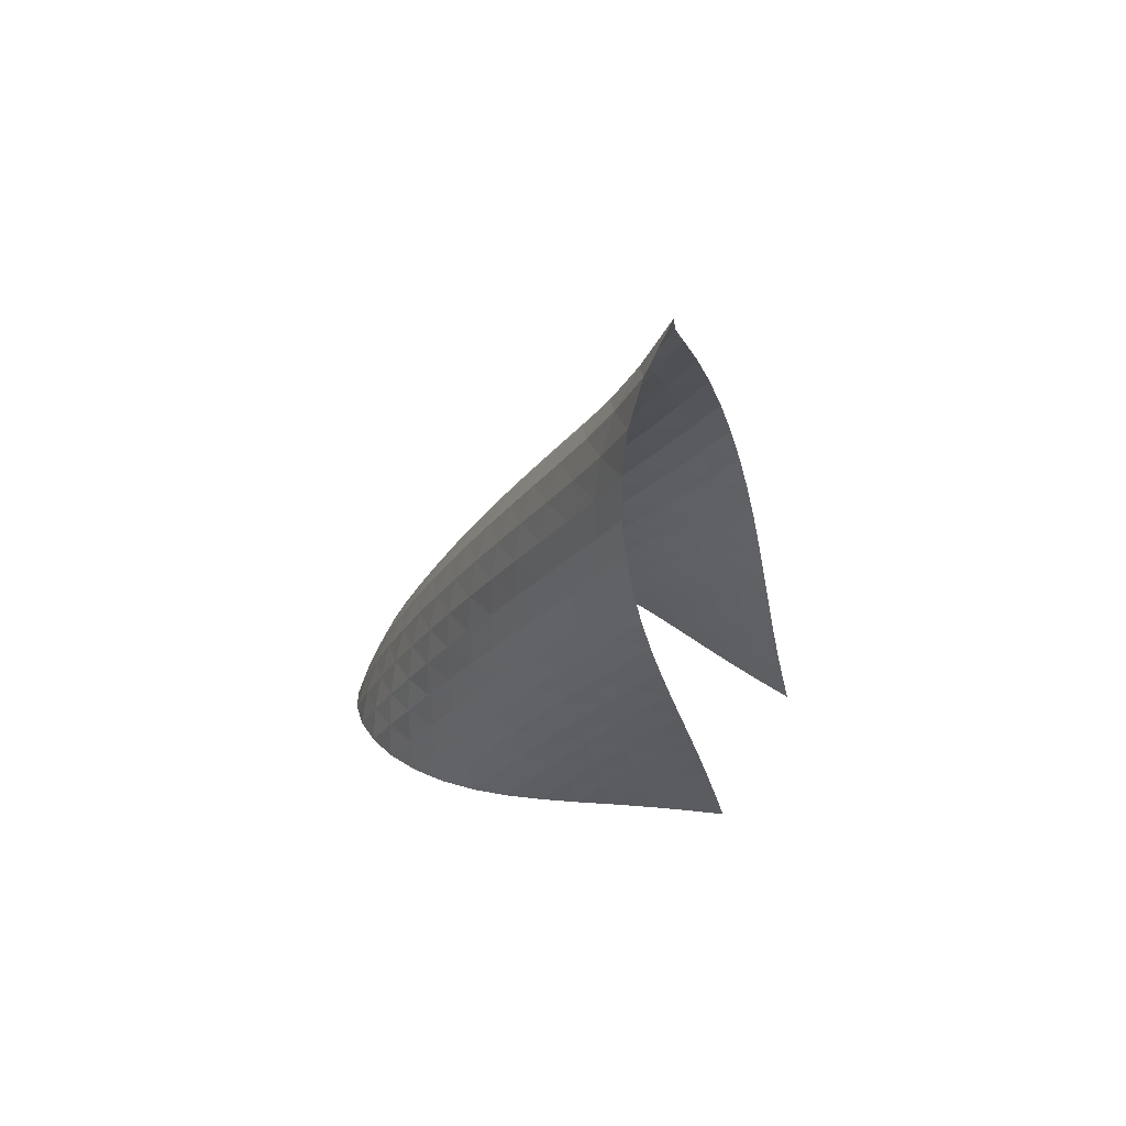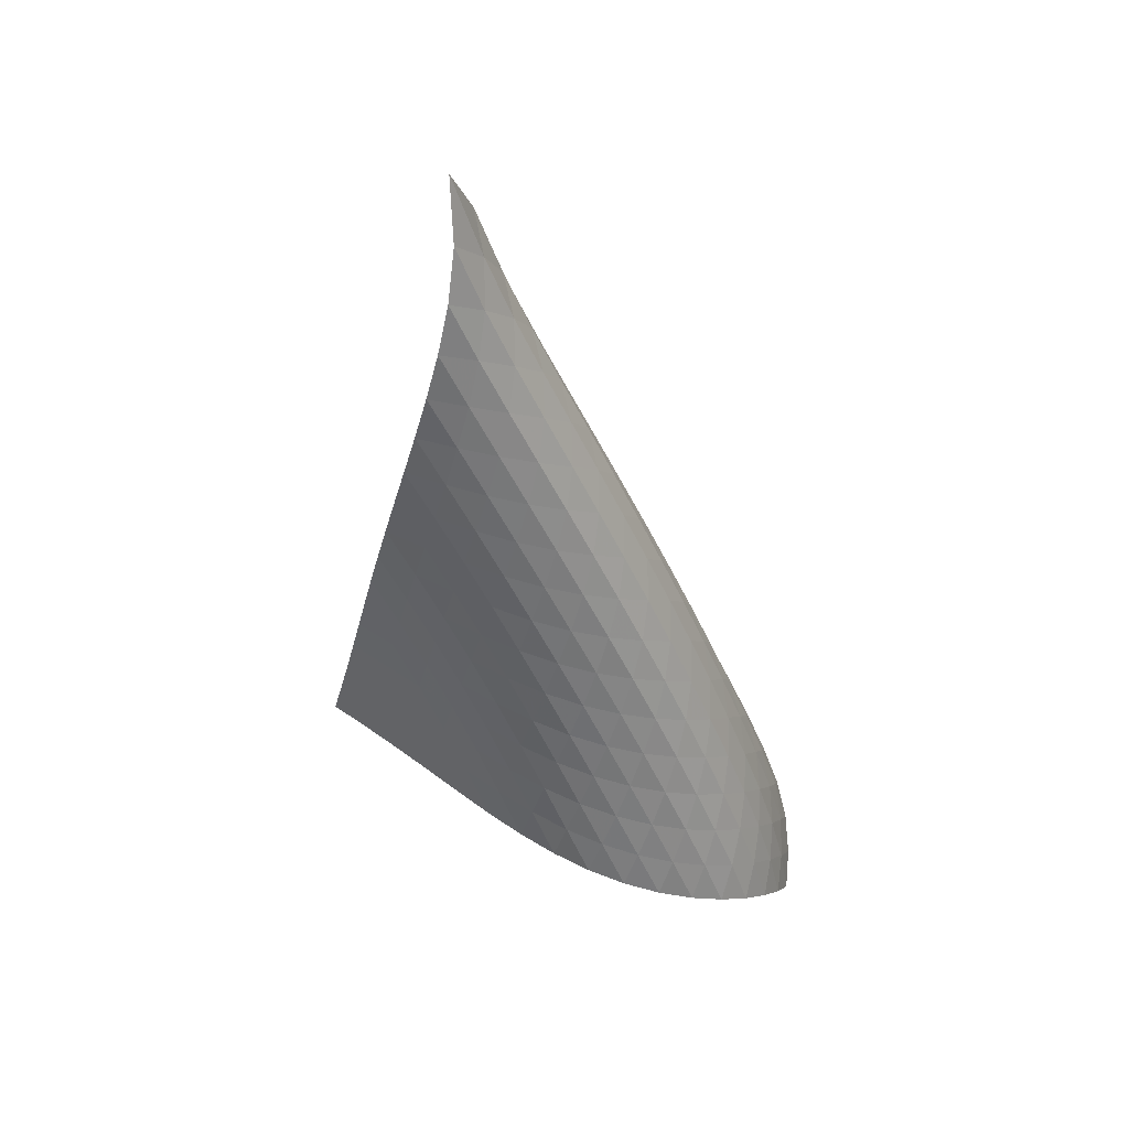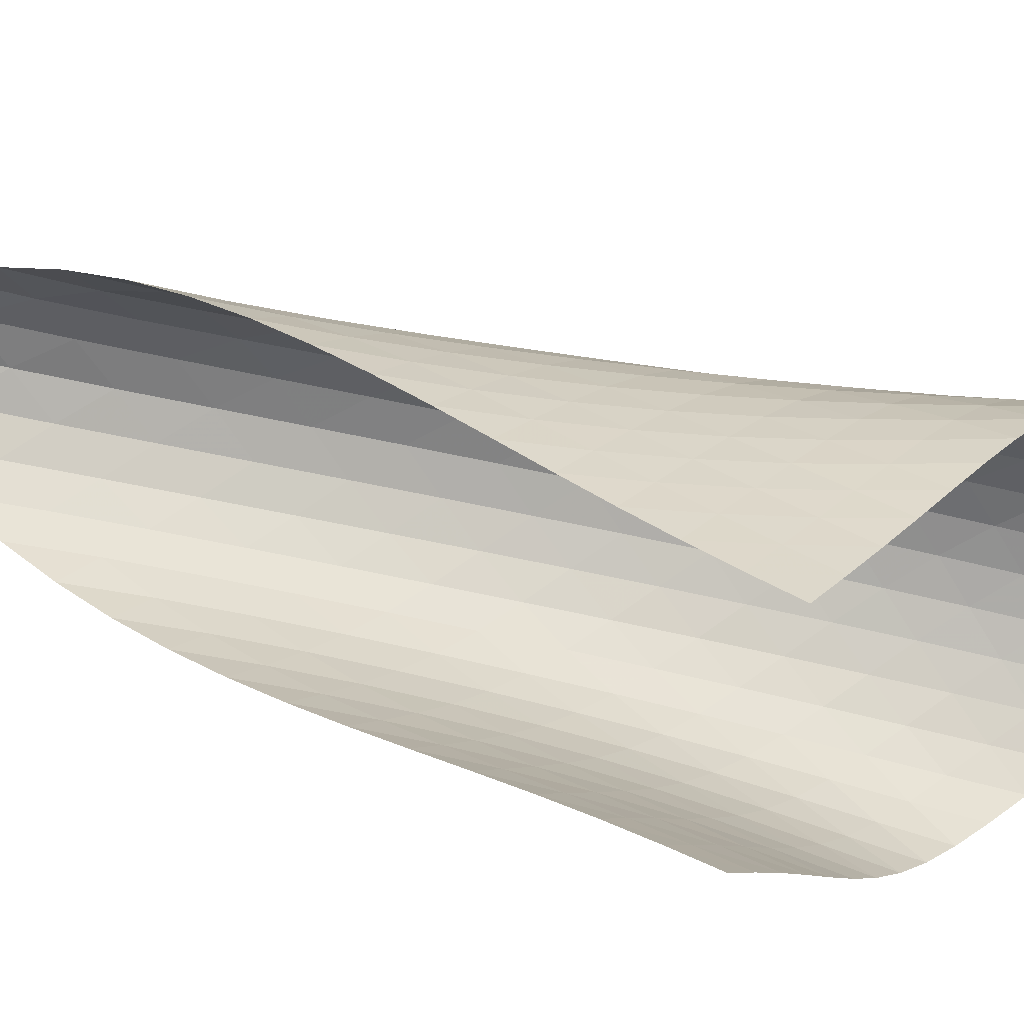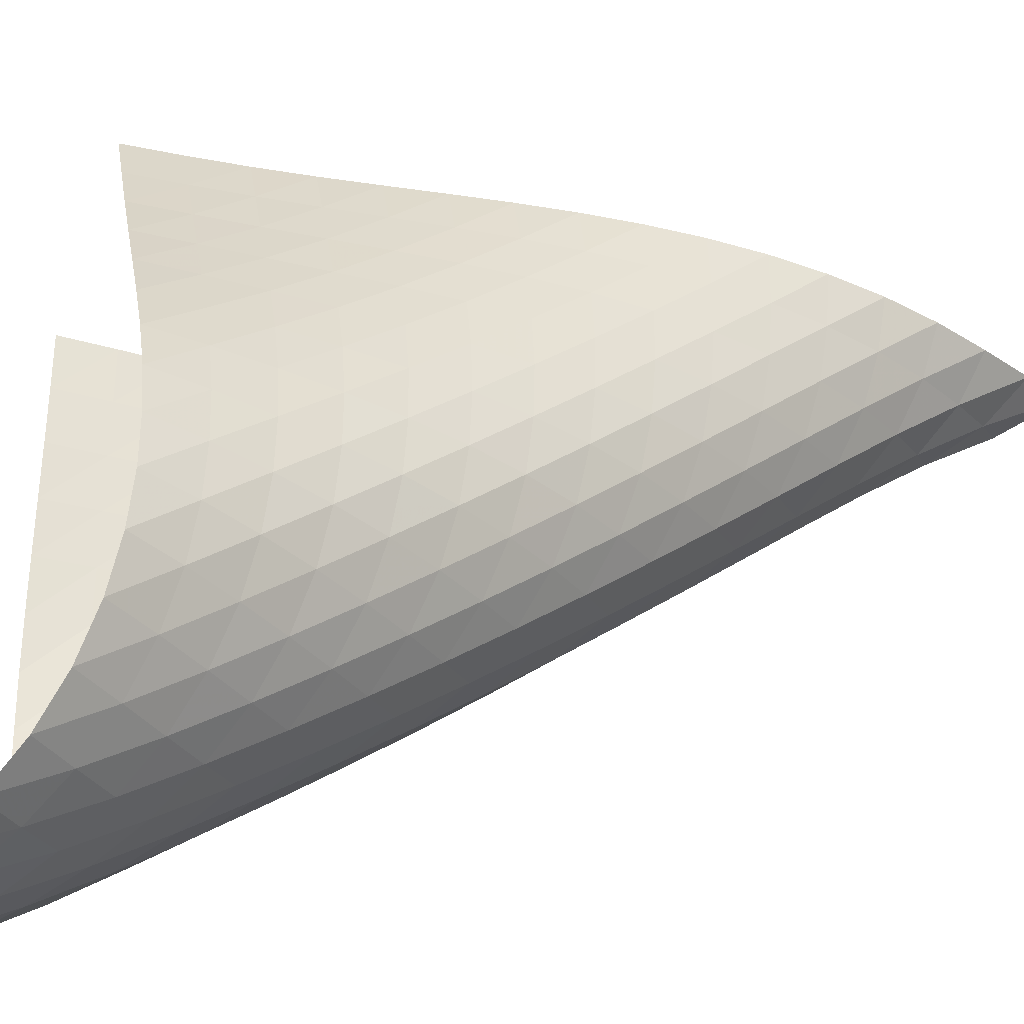
<metadata>
{"format":"obj","ext":"obj","renderer":"f3d","projection":"perspective","resolution":1024,"background":"white","views":[{"elev":58.3,"azim":-106.6,"up":"+Y"},{"elev":46.7,"azim":60.8,"up":"+Y"},{"elev":61.0,"azim":-68.9,"up":"+Z"},{"elev":1.1,"azim":63.1,"up":"+Z"}]}
</metadata>
<code>
v -6.492 -0.05592 6.492
v -7.223 -13.52 9.474
v -9.474 -13.52 7.223
v -1.28 -18.57 1.28
v -9.343 -12.73 7.048
v -9.223 -11.95 6.866
v -9.117 -11.16 6.674
v -9.023 -10.36 6.473
v -8.931 -9.563 6.266
v -8.834 -8.761 6.06
v -8.724 -7.954 5.861
v -8.592 -7.142 5.676
v -8.433 -6.322 5.515
v -8.239 -5.494 5.389
v -8.007 -4.658 5.31
v -7.734 -3.811 5.296
v -7.419 -2.953 5.371
v -7.076 -2.075 5.566
v -6.738 -1.145 5.922
v -5.922 -1.145 6.738
v -5.566 -2.075 7.076
v -5.371 -2.953 7.419
v -5.296 -3.811 7.734
v -5.31 -4.658 8.007
v -5.389 -5.494 8.239
v -5.515 -6.322 8.433
v -5.676 -7.142 8.592
v -5.861 -7.954 8.724
v -6.06 -8.761 8.834
v -6.266 -9.563 8.931
v -6.473 -10.36 9.023
v -6.674 -11.16 9.117
v -6.866 -11.95 9.223
v -7.048 -12.73 9.343
v -6.551 -13.74 9.073
v -5.871 -13.95 8.683
v -5.182 -14.17 8.307
v -4.489 -14.39 7.937
v -3.798 -14.6 7.558
v -3.122 -14.82 7.152
v -2.479 -15.04 6.701
v -1.889 -15.27 6.19
v -1.379 -15.52 5.613
v -0.9771 -15.81 4.974
v -0.706 -16.14 4.294
v -0.5773 -16.53 3.604
v -0.5878 -16.97 2.936
v -0.7223 -17.47 2.318
v -0.961 -18 1.766
v -1.766 -18 0.961
v -2.318 -17.47 0.7223
v -2.936 -16.97 0.5878
v -3.604 -16.53 0.5773
v -4.294 -16.14 0.706
v -4.974 -15.81 0.9771
v -5.613 -15.52 1.379
v -6.19 -15.27 1.889
v -6.701 -15.04 2.479
v -7.152 -14.82 3.122
v -7.558 -14.6 3.798
v -7.937 -14.39 4.489
v -8.307 -14.17 5.182
v -8.683 -13.95 5.871
v -9.073 -13.74 6.551
v -6.078 -1.753 6.078
v -6.353 -2.495 5.564
v -6.686 -3.28 5.218
v -7.022 -4.088 5.017
v -7.334 -4.907 4.931
v -7.609 -5.729 4.934
v -7.845 -6.549 5.003
v -8.044 -7.365 5.119
v -8.212 -8.176 5.27
v -8.354 -8.981 5.443
v -8.477 -9.783 5.63
v -8.589 -10.58 5.822
v -8.699 -11.37 6.013
v -8.814 -12.16 6.198
v -8.939 -12.95 6.377
v -5.564 -2.495 6.353
v -5.701 -3.046 5.701
v -5.967 -3.7 5.186
v -6.296 -4.426 4.833
v -6.633 -5.195 4.624
v -6.948 -5.988 4.532
v -7.229 -6.791 4.529
v -7.472 -7.598 4.591
v -7.679 -8.403 4.7
v -7.857 -9.206 4.841
v -8.011 -10.01 5.003
v -8.149 -10.8 5.176
v -8.279 -11.59 5.353
v -8.409 -12.38 5.529
v -8.544 -13.17 5.701
v -5.218 -3.28 6.686
v -5.186 -3.7 5.967
v -5.316 -4.223 5.316
v -5.579 -4.842 4.797
v -5.909 -5.537 4.435
v -6.251 -6.283 4.218
v -6.574 -7.057 4.118
v -6.864 -7.846 4.107
v -7.117 -8.641 4.16
v -7.337 -9.437 4.26
v -7.528 -10.23 4.39
v -7.698 -11.03 4.539
v -7.855 -11.82 4.697
v -8.007 -12.6 4.858
v -8.158 -13.39 5.019
v -5.017 -4.088 7.022
v -4.833 -4.426 6.296
v -4.797 -4.842 5.579
v -4.93 -5.352 4.93
v -5.194 -5.954 4.409
v -5.527 -6.631 4.04
v -5.876 -7.359 3.812
v -6.209 -8.118 3.7
v -6.511 -8.894 3.677
v -6.779 -9.678 3.718
v -7.015 -10.46 3.804
v -7.225 -11.25 3.919
v -7.416 -12.04 4.051
v -7.597 -12.82 4.191
v -7.771 -13.61 4.337
v -4.931 -4.907 7.334
v -4.624 -5.195 6.633
v -4.435 -5.537 5.909
v -4.409 -5.954 5.194
v -4.55 -6.46 4.55
v -4.816 -7.052 4.028
v -5.152 -7.715 3.651
v -5.507 -8.428 3.41
v -5.851 -9.173 3.284
v -6.168 -9.936 3.244
v -6.453 -10.71 3.268
v -6.711 -11.49 3.335
v -6.945 -12.27 3.43
v -7.163 -13.05 3.541
v -7.368 -13.83 3.664
v -4.934 -5.729 7.609
v -4.532 -5.988 6.948
v -4.218 -6.283 6.251
v -4.04 -6.631 5.527
v -4.028 -7.052 4.816
v -4.177 -7.557 4.177
v -4.447 -8.142 3.656
v -4.785 -8.794 3.271
v -5.146 -9.493 3.016
v -5.501 -10.22 2.871
v -5.834 -10.98 2.811
v -6.141 -11.74 2.811
v -6.424 -12.5 2.854
v -6.685 -13.27 2.924
v -6.929 -14.05 3.014
v -5.003 -6.549 7.845
v -4.529 -6.791 7.229
v -4.118 -7.057 6.574
v -3.812 -7.359 5.876
v -3.651 -7.715 5.152
v -3.656 -8.142 4.447
v -3.813 -8.648 3.813
v -4.086 -9.228 3.293
v -4.426 -9.87 2.9
v -4.793 -10.56 2.63
v -5.159 -11.27 2.463
v -5.51 -12.01 2.377
v -5.84 -12.76 2.349
v -6.15 -13.51 2.362
v -6.438 -14.27 2.406
v -5.119 -7.365 8.044
v -4.591 -7.598 7.472
v -4.107 -7.846 6.864
v -3.7 -8.118 6.209
v -3.41 -8.428 5.507
v -3.271 -8.794 4.785
v -3.293 -9.228 4.086
v -3.459 -9.736 3.459
v -3.735 -10.31 2.94
v -4.078 -10.95 2.54
v -4.45 -11.62 2.252
v -4.828 -12.32 2.061
v -5.196 -13.04 1.944
v -5.549 -13.78 1.883
v -5.883 -14.52 1.866
v -5.27 -8.176 8.212
v -4.7 -8.403 7.679
v -4.16 -8.641 7.117
v -3.677 -8.894 6.511
v -3.284 -9.173 5.851
v -3.016 -9.493 5.146
v -2.9 -9.87 4.426
v -2.94 -10.31 3.735
v -3.117 -10.82 3.117
v -3.397 -11.4 2.599
v -3.741 -12.02 2.19
v -4.118 -12.68 1.884
v -4.505 -13.37 1.664
v -4.89 -14.07 1.513
v -5.262 -14.79 1.419
v -5.443 -8.981 8.354
v -4.841 -9.206 7.857
v -4.26 -9.437 7.337
v -3.718 -9.678 6.779
v -3.244 -9.936 6.168
v -2.871 -10.22 5.501
v -2.63 -10.56 4.793
v -2.54 -10.95 4.078
v -2.599 -11.4 3.397
v -2.787 -11.91 2.787
v -3.071 -12.49 2.27
v -3.417 -13.1 1.852
v -3.797 -13.75 1.525
v -4.192 -14.42 1.276
v -4.589 -15.11 1.094
v -5.63 -9.783 8.477
v -5.003 -10.01 8.011
v -4.39 -10.23 7.528
v -3.804 -10.46 7.015
v -3.268 -10.71 6.453
v -2.811 -10.98 5.834
v -2.463 -11.27 5.159
v -2.252 -11.62 4.45
v -2.19 -12.02 3.741
v -2.27 -12.49 3.071
v -2.47 -13.01 2.47
v -2.758 -13.58 1.955
v -3.105 -14.18 1.527
v -3.488 -14.81 1.18
v -3.889 -15.47 0.9068
v -5.822 -10.58 8.589
v -5.176 -10.8 8.149
v -4.539 -11.03 7.698
v -3.919 -11.25 7.225
v -3.335 -11.49 6.711
v -2.811 -11.74 6.141
v -2.377 -12.01 5.51
v -2.061 -12.32 4.828
v -1.884 -12.68 4.118
v -1.852 -13.1 3.417
v -1.955 -13.58 2.758
v -2.167 -14.1 2.167
v -2.461 -14.67 1.654
v -2.811 -15.27 1.221
v -3.197 -15.89 0.8619
v -6.013 -11.37 8.699
v -5.353 -11.59 8.279
v -4.697 -11.82 7.855
v -4.051 -12.04 7.416
v -3.43 -12.27 6.945
v -2.854 -12.5 6.424
v -2.349 -12.76 5.84
v -1.944 -13.04 5.196
v -1.664 -13.37 4.505
v -1.525 -13.75 3.797
v -1.527 -14.18 3.105
v -1.654 -14.67 2.461
v -1.883 -15.2 1.883
v -2.186 -15.77 1.378
v -2.542 -16.36 0.9472
v -6.198 -12.16 8.814
v -5.529 -12.38 8.409
v -4.858 -12.6 8.007
v -4.191 -12.82 7.597
v -3.541 -13.05 7.163
v -2.924 -13.27 6.685
v -2.362 -13.51 6.15
v -1.883 -13.78 5.549
v -1.513 -14.07 4.89
v -1.276 -14.42 4.192
v -1.18 -14.81 3.488
v -1.221 -15.27 2.811
v -1.378 -15.77 2.186
v -1.628 -16.31 1.628
v -1.948 -16.88 1.142
v -6.377 -12.95 8.939
v -5.701 -13.17 8.544
v -5.019 -13.39 8.158
v -4.337 -13.61 7.771
v -3.664 -13.83 7.368
v -3.014 -14.05 6.929
v -2.406 -14.27 6.438
v -1.866 -14.52 5.883
v -1.419 -14.79 5.262
v -1.094 -15.11 4.589
v -0.9068 -15.47 3.889
v -0.8619 -15.89 3.197
v -0.9472 -16.36 2.542
v -1.142 -16.88 1.948
v -1.423 -17.43 1.423
f 289 49 4
f 289 4 50
f 5 79 64
f 5 64 3
f 79 94 63
f 79 63 64
f 94 109 62
f 94 62 63
f 109 124 61
f 109 61 62
f 124 139 60
f 124 60 61
f 139 154 59
f 139 59 60
f 154 169 58
f 154 58 59
f 169 184 57
f 169 57 58
f 184 199 56
f 184 56 57
f 199 214 55
f 199 55 56
f 214 229 54
f 214 54 55
f 229 244 53
f 229 53 54
f 244 259 52
f 244 52 53
f 259 274 51
f 259 51 52
f 274 289 50
f 274 50 51
f 1 20 65
f 1 65 19
f 19 65 66
f 19 66 18
f 18 66 67
f 18 67 17
f 17 67 68
f 17 68 16
f 16 68 69
f 16 69 15
f 15 69 70
f 15 70 14
f 14 70 71
f 14 71 13
f 13 71 72
f 13 72 12
f 12 72 73
f 12 73 11
f 11 73 74
f 11 74 10
f 10 74 75
f 10 75 9
f 9 75 76
f 9 76 8
f 8 76 77
f 8 77 7
f 7 77 78
f 7 78 6
f 6 78 79
f 6 79 5
f 20 21 80
f 20 80 65
f 65 80 81
f 65 81 66
f 66 81 82
f 66 82 67
f 67 82 83
f 67 83 68
f 68 83 84
f 68 84 69
f 69 84 85
f 69 85 70
f 70 85 86
f 70 86 71
f 71 86 87
f 71 87 72
f 72 87 88
f 72 88 73
f 73 88 89
f 73 89 74
f 74 89 90
f 74 90 75
f 75 90 91
f 75 91 76
f 76 91 92
f 76 92 77
f 77 92 93
f 77 93 78
f 78 93 94
f 78 94 79
f 21 22 95
f 21 95 80
f 80 95 96
f 80 96 81
f 81 96 97
f 81 97 82
f 82 97 98
f 82 98 83
f 83 98 99
f 83 99 84
f 84 99 100
f 84 100 85
f 85 100 101
f 85 101 86
f 86 101 102
f 86 102 87
f 87 102 103
f 87 103 88
f 88 103 104
f 88 104 89
f 89 104 105
f 89 105 90
f 90 105 106
f 90 106 91
f 91 106 107
f 91 107 92
f 92 107 108
f 92 108 93
f 93 108 109
f 93 109 94
f 22 23 110
f 22 110 95
f 95 110 111
f 95 111 96
f 96 111 112
f 96 112 97
f 97 112 113
f 97 113 98
f 98 113 114
f 98 114 99
f 99 114 115
f 99 115 100
f 100 115 116
f 100 116 101
f 101 116 117
f 101 117 102
f 102 117 118
f 102 118 103
f 103 118 119
f 103 119 104
f 104 119 120
f 104 120 105
f 105 120 121
f 105 121 106
f 106 121 122
f 106 122 107
f 107 122 123
f 107 123 108
f 108 123 124
f 108 124 109
f 23 24 125
f 23 125 110
f 110 125 126
f 110 126 111
f 111 126 127
f 111 127 112
f 112 127 128
f 112 128 113
f 113 128 129
f 113 129 114
f 114 129 130
f 114 130 115
f 115 130 131
f 115 131 116
f 116 131 132
f 116 132 117
f 117 132 133
f 117 133 118
f 118 133 134
f 118 134 119
f 119 134 135
f 119 135 120
f 120 135 136
f 120 136 121
f 121 136 137
f 121 137 122
f 122 137 138
f 122 138 123
f 123 138 139
f 123 139 124
f 24 25 140
f 24 140 125
f 125 140 141
f 125 141 126
f 126 141 142
f 126 142 127
f 127 142 143
f 127 143 128
f 128 143 144
f 128 144 129
f 129 144 145
f 129 145 130
f 130 145 146
f 130 146 131
f 131 146 147
f 131 147 132
f 132 147 148
f 132 148 133
f 133 148 149
f 133 149 134
f 134 149 150
f 134 150 135
f 135 150 151
f 135 151 136
f 136 151 152
f 136 152 137
f 137 152 153
f 137 153 138
f 138 153 154
f 138 154 139
f 25 26 155
f 25 155 140
f 140 155 156
f 140 156 141
f 141 156 157
f 141 157 142
f 142 157 158
f 142 158 143
f 143 158 159
f 143 159 144
f 144 159 160
f 144 160 145
f 145 160 161
f 145 161 146
f 146 161 162
f 146 162 147
f 147 162 163
f 147 163 148
f 148 163 164
f 148 164 149
f 149 164 165
f 149 165 150
f 150 165 166
f 150 166 151
f 151 166 167
f 151 167 152
f 152 167 168
f 152 168 153
f 153 168 169
f 153 169 154
f 26 27 170
f 26 170 155
f 155 170 171
f 155 171 156
f 156 171 172
f 156 172 157
f 157 172 173
f 157 173 158
f 158 173 174
f 158 174 159
f 159 174 175
f 159 175 160
f 160 175 176
f 160 176 161
f 161 176 177
f 161 177 162
f 162 177 178
f 162 178 163
f 163 178 179
f 163 179 164
f 164 179 180
f 164 180 165
f 165 180 181
f 165 181 166
f 166 181 182
f 166 182 167
f 167 182 183
f 167 183 168
f 168 183 184
f 168 184 169
f 27 28 185
f 27 185 170
f 170 185 186
f 170 186 171
f 171 186 187
f 171 187 172
f 172 187 188
f 172 188 173
f 173 188 189
f 173 189 174
f 174 189 190
f 174 190 175
f 175 190 191
f 175 191 176
f 176 191 192
f 176 192 177
f 177 192 193
f 177 193 178
f 178 193 194
f 178 194 179
f 179 194 195
f 179 195 180
f 180 195 196
f 180 196 181
f 181 196 197
f 181 197 182
f 182 197 198
f 182 198 183
f 183 198 199
f 183 199 184
f 28 29 200
f 28 200 185
f 185 200 201
f 185 201 186
f 186 201 202
f 186 202 187
f 187 202 203
f 187 203 188
f 188 203 204
f 188 204 189
f 189 204 205
f 189 205 190
f 190 205 206
f 190 206 191
f 191 206 207
f 191 207 192
f 192 207 208
f 192 208 193
f 193 208 209
f 193 209 194
f 194 209 210
f 194 210 195
f 195 210 211
f 195 211 196
f 196 211 212
f 196 212 197
f 197 212 213
f 197 213 198
f 198 213 214
f 198 214 199
f 29 30 215
f 29 215 200
f 200 215 216
f 200 216 201
f 201 216 217
f 201 217 202
f 202 217 218
f 202 218 203
f 203 218 219
f 203 219 204
f 204 219 220
f 204 220 205
f 205 220 221
f 205 221 206
f 206 221 222
f 206 222 207
f 207 222 223
f 207 223 208
f 208 223 224
f 208 224 209
f 209 224 225
f 209 225 210
f 210 225 226
f 210 226 211
f 211 226 227
f 211 227 212
f 212 227 228
f 212 228 213
f 213 228 229
f 213 229 214
f 30 31 230
f 30 230 215
f 215 230 231
f 215 231 216
f 216 231 232
f 216 232 217
f 217 232 233
f 217 233 218
f 218 233 234
f 218 234 219
f 219 234 235
f 219 235 220
f 220 235 236
f 220 236 221
f 221 236 237
f 221 237 222
f 222 237 238
f 222 238 223
f 223 238 239
f 223 239 224
f 224 239 240
f 224 240 225
f 225 240 241
f 225 241 226
f 226 241 242
f 226 242 227
f 227 242 243
f 227 243 228
f 228 243 244
f 228 244 229
f 31 32 245
f 31 245 230
f 230 245 246
f 230 246 231
f 231 246 247
f 231 247 232
f 232 247 248
f 232 248 233
f 233 248 249
f 233 249 234
f 234 249 250
f 234 250 235
f 235 250 251
f 235 251 236
f 236 251 252
f 236 252 237
f 237 252 253
f 237 253 238
f 238 253 254
f 238 254 239
f 239 254 255
f 239 255 240
f 240 255 256
f 240 256 241
f 241 256 257
f 241 257 242
f 242 257 258
f 242 258 243
f 243 258 259
f 243 259 244
f 32 33 260
f 32 260 245
f 245 260 261
f 245 261 246
f 246 261 262
f 246 262 247
f 247 262 263
f 247 263 248
f 248 263 264
f 248 264 249
f 249 264 265
f 249 265 250
f 250 265 266
f 250 266 251
f 251 266 267
f 251 267 252
f 252 267 268
f 252 268 253
f 253 268 269
f 253 269 254
f 254 269 270
f 254 270 255
f 255 270 271
f 255 271 256
f 256 271 272
f 256 272 257
f 257 272 273
f 257 273 258
f 258 273 274
f 258 274 259
f 33 34 275
f 33 275 260
f 260 275 276
f 260 276 261
f 261 276 277
f 261 277 262
f 262 277 278
f 262 278 263
f 263 278 279
f 263 279 264
f 264 279 280
f 264 280 265
f 265 280 281
f 265 281 266
f 266 281 282
f 266 282 267
f 267 282 283
f 267 283 268
f 268 283 284
f 268 284 269
f 269 284 285
f 269 285 270
f 270 285 286
f 270 286 271
f 271 286 287
f 271 287 272
f 272 287 288
f 272 288 273
f 273 288 289
f 273 289 274
f 34 2 35
f 34 35 275
f 275 35 36
f 275 36 276
f 276 36 37
f 276 37 277
f 277 37 38
f 277 38 278
f 278 38 39
f 278 39 279
f 279 39 40
f 279 40 280
f 280 40 41
f 280 41 281
f 281 41 42
f 281 42 282
f 282 42 43
f 282 43 283
f 283 43 44
f 283 44 284
f 284 44 45
f 284 45 285
f 285 45 46
f 285 46 286
f 286 46 47
f 286 47 287
f 287 47 48
f 287 48 288
f 288 48 49
f 288 49 289

</code>
